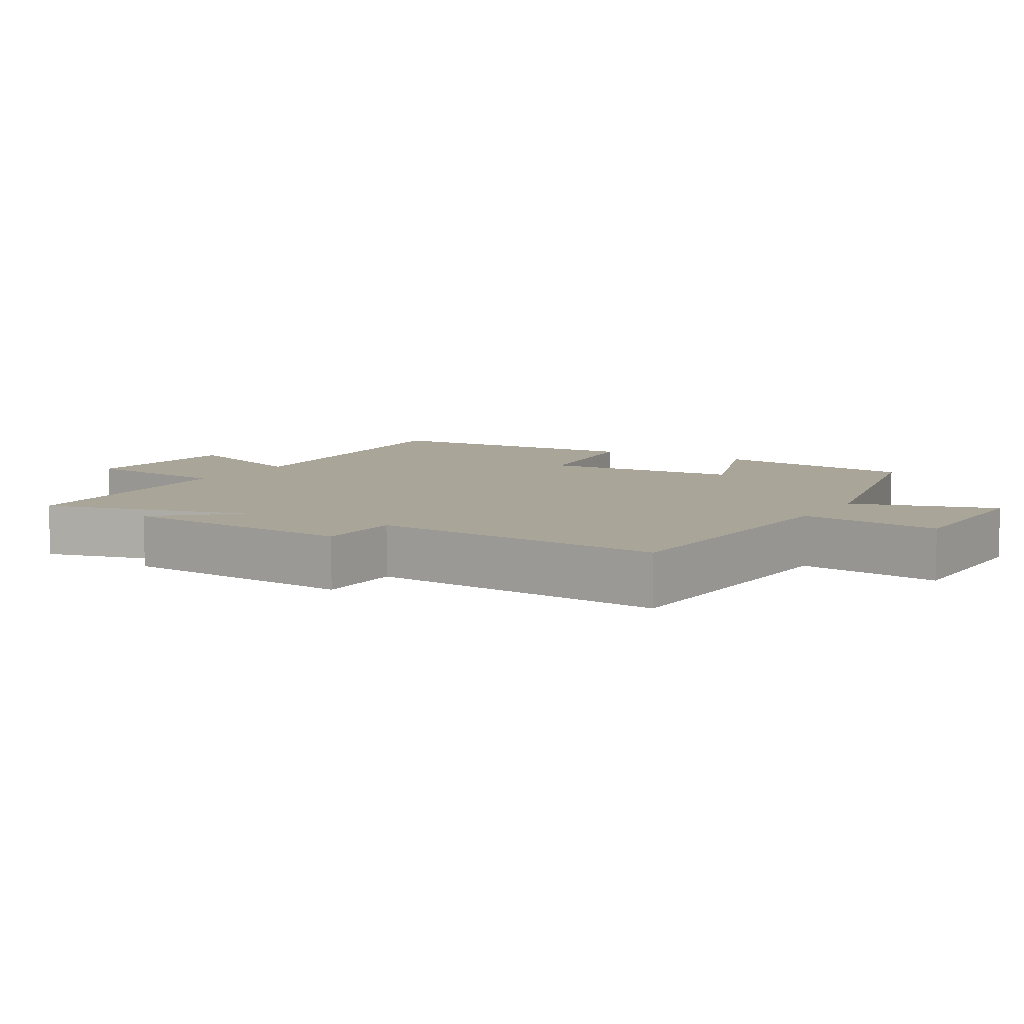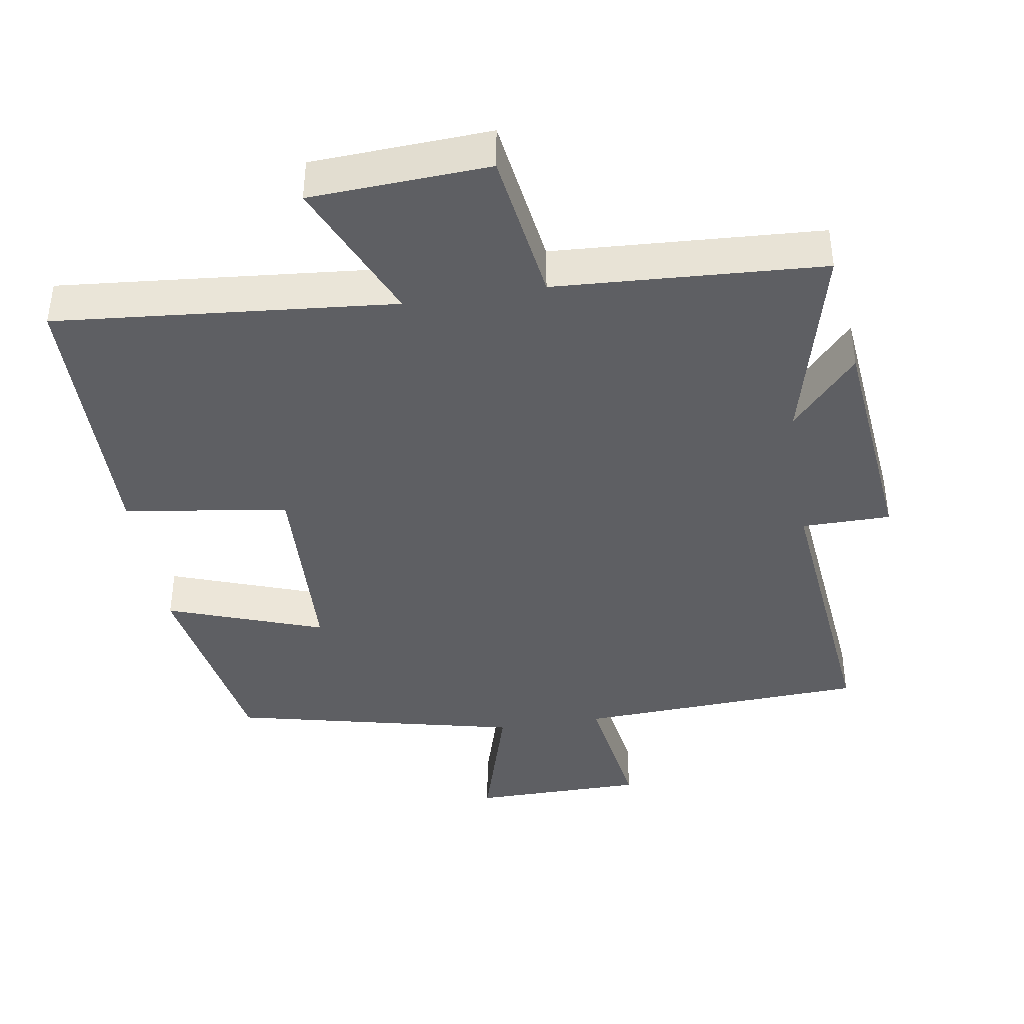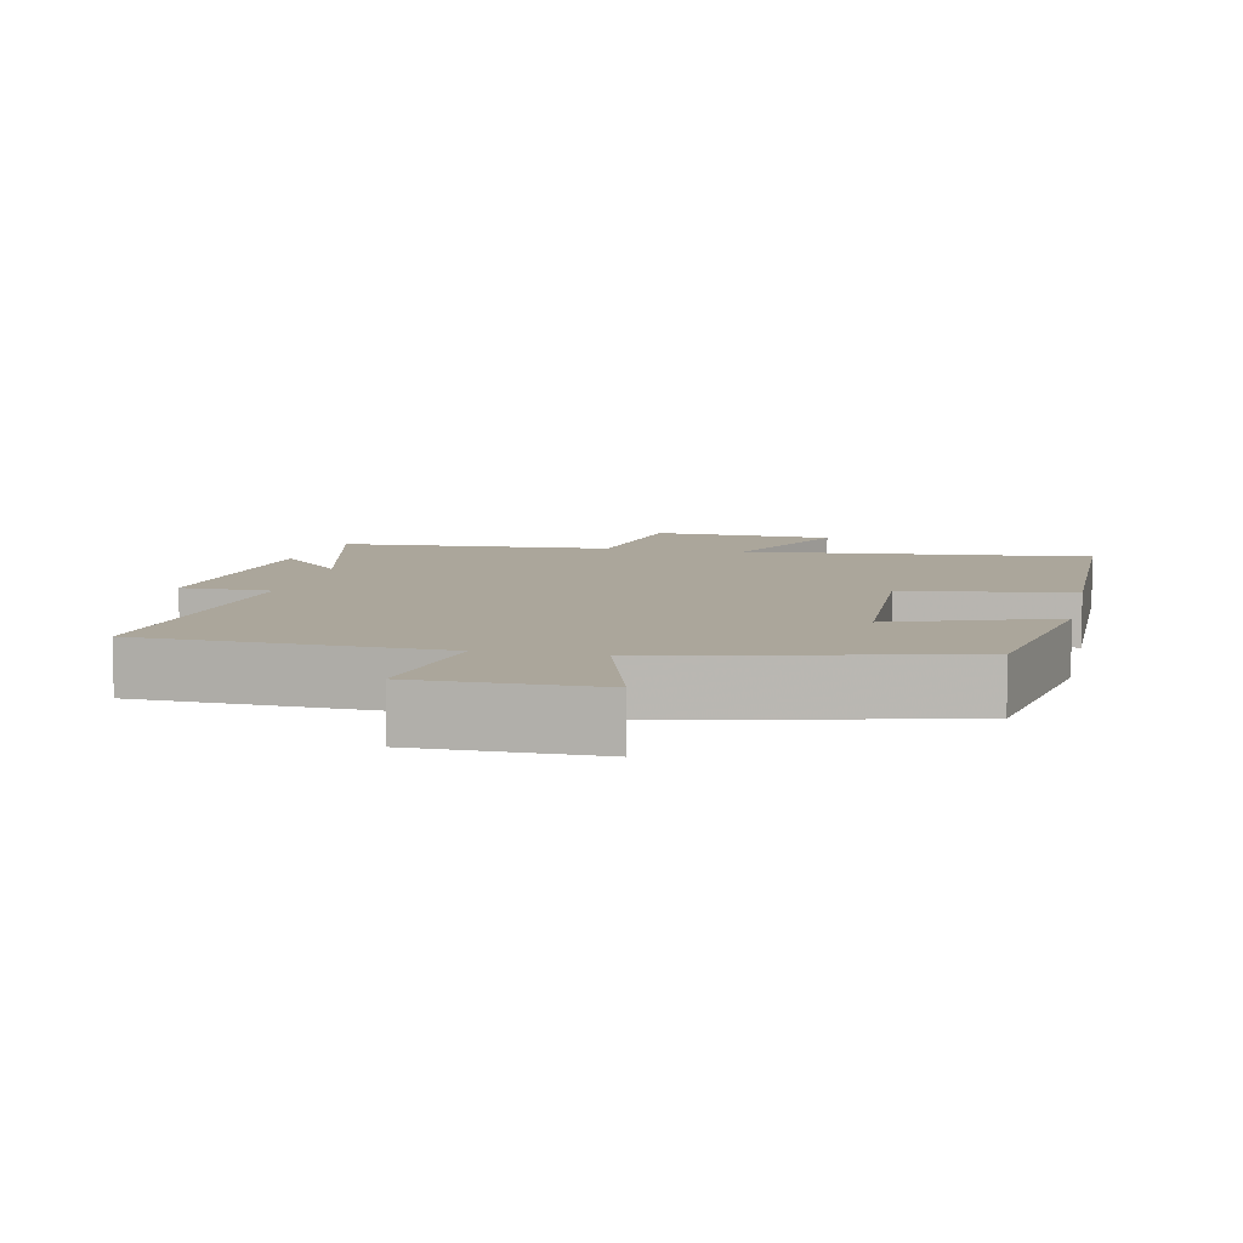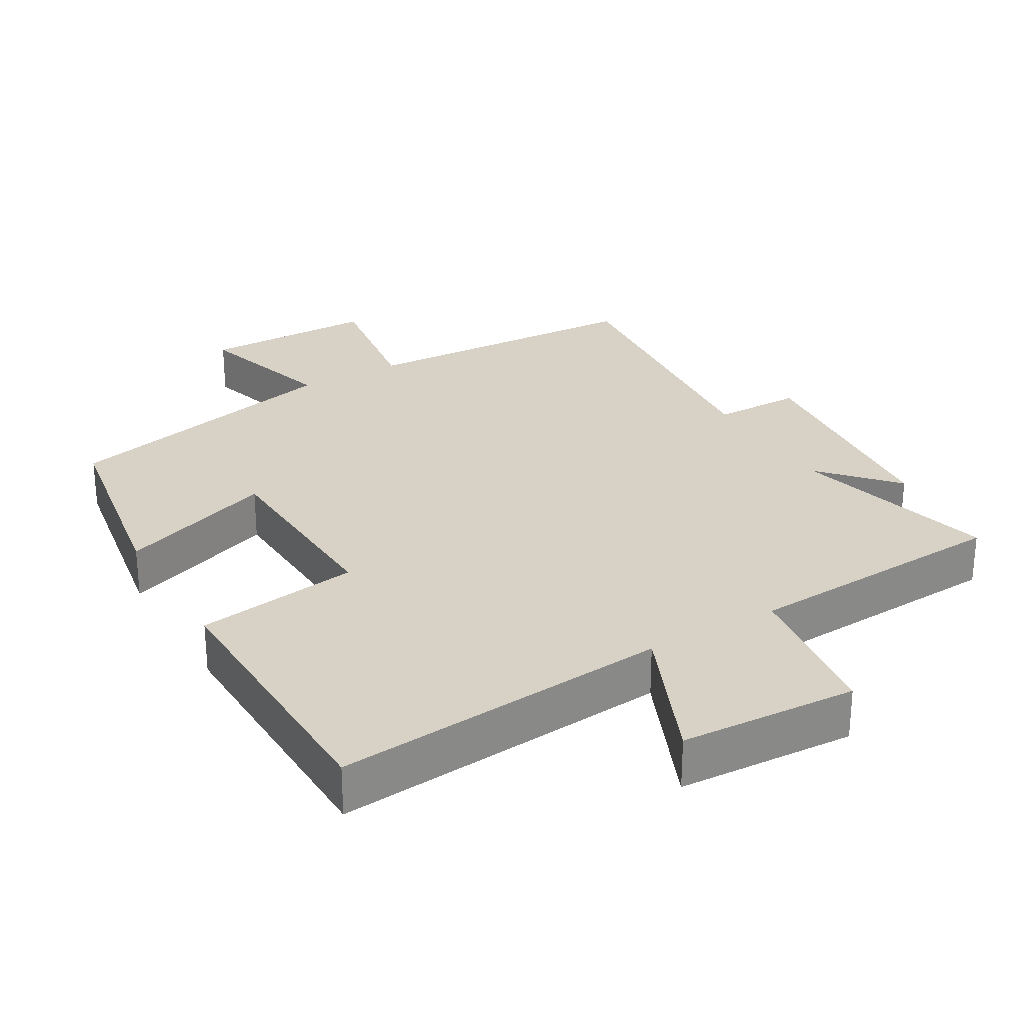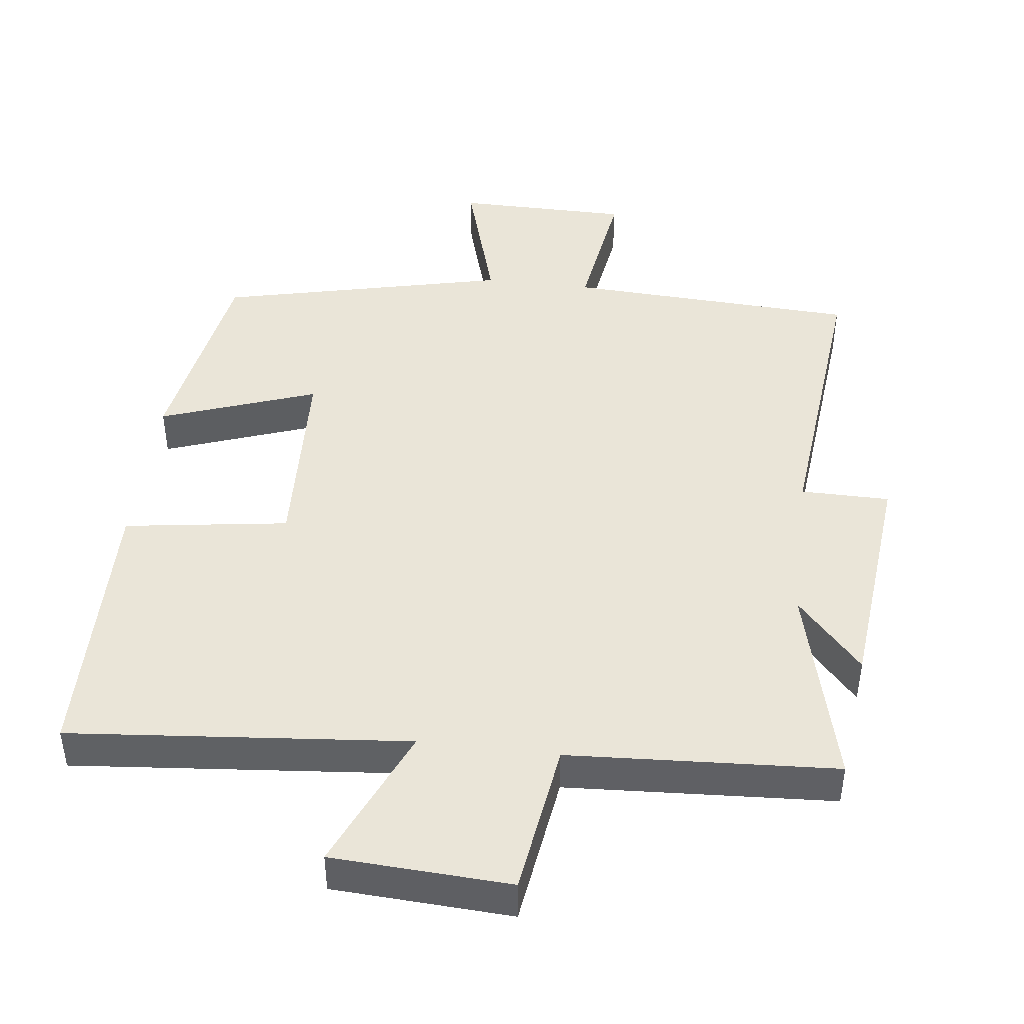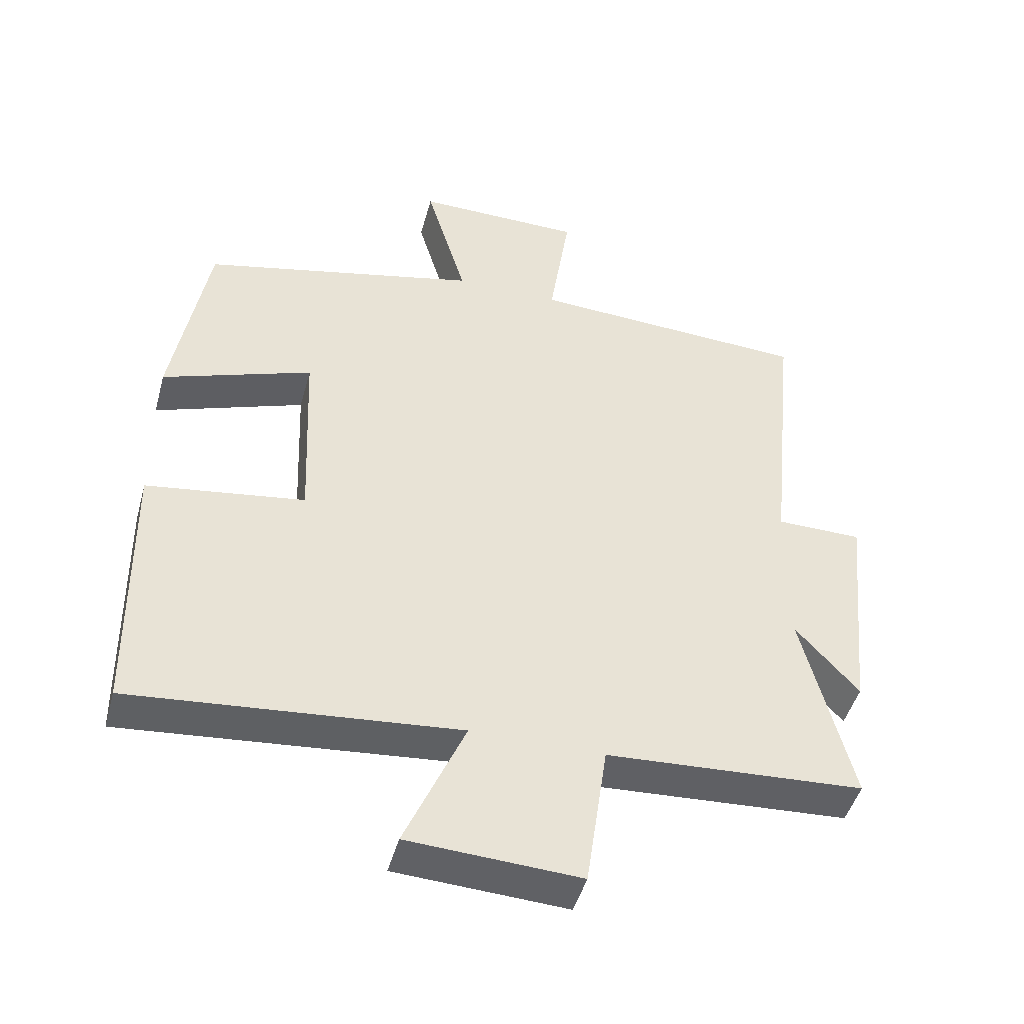
<metadata>
{"format":"obj","ext":"obj","renderer":"f3d","projection":"perspective","resolution":1024,"background":"white","views":[{"elev":7.4,"azim":-59.4,"up":"+Y"},{"elev":-40.6,"azim":-170.9,"up":"+Y"},{"elev":7.9,"azim":12.1,"up":"+Y"},{"elev":27.6,"azim":149.6,"up":"+Y"},{"elev":44.7,"azim":-173.1,"up":"+Y"},{"elev":-46.4,"azim":164.9,"up":"+Z"}]}
</metadata>
<code>
v -0.574 0.07 -0.478
v -0.5 0.07 -0.182
v -0.594 0.07 -0.287
v -0.628 0.07 0.053
v -0.5 0.07 0.054
v -0.543 0.07 0.479
v -0.125 0.07 0.5
v -0.156 0.07 0.704
v 0.094 0.07 0.706
v 0.033 0.07 0.5
v 0.448 0.07 0.404
v 0.5 0.07 0.103
v 0.276 0.07 0.183
v 0.264 0.07 -0.107
v 0.5 0.07 -0.141
v 0.494 0.07 -0.544
v 0.008 0.07 -0.5
v 0.098 0.07 -0.707
v -0.158 0.07 -0.721
v -0.19 0.07 -0.5
v -0.574 0 -0.478
v -0.5 0 -0.182
v -0.594 0 -0.287
v -0.628 0 0.053
v -0.5 0 0.054
v -0.543 0 0.479
v -0.125 0 0.5
v -0.156 0 0.704
v 0.094 0 0.706
v 0.033 0 0.5
v 0.448 0 0.404
v 0.5 0 0.103
v 0.276 0 0.183
v 0.264 0 -0.107
v 0.5 0 -0.141
v 0.494 0 -0.544
v 0.008 0 -0.5
v 0.098 0 -0.707
v -0.158 0 -0.721
v -0.19 0 -0.5
f 17 18 19 20
f 17 20 1 2
f 14 15 16 17
f 13 14 17 2
f 10 11 12 13
f 10 13 2
f 7 8 9 10
f 5 6 7 10
f 5 10 2 3
f 3 4 5
f 40 39 38 37
f 22 21 40 37
f 37 36 35 34
f 22 37 34 33
f 33 32 31 30
f 22 33 30
f 30 29 28 27
f 30 27 26 25
f 23 22 30 25
f 25 24 23
f 1 21 22 2
f 2 22 23 3
f 3 23 24 4
f 4 24 25 5
f 5 25 26 6
f 6 26 27 7
f 7 27 28 8
f 8 28 29 9
f 9 29 30 10
f 10 30 31 11
f 11 31 32 12
f 12 32 33 13
f 13 33 34 14
f 14 34 35 15
f 15 35 36 16
f 16 36 37 17
f 17 37 38 18
f 18 38 39 19
f 19 39 40 20
f 20 40 21 1

</code>
